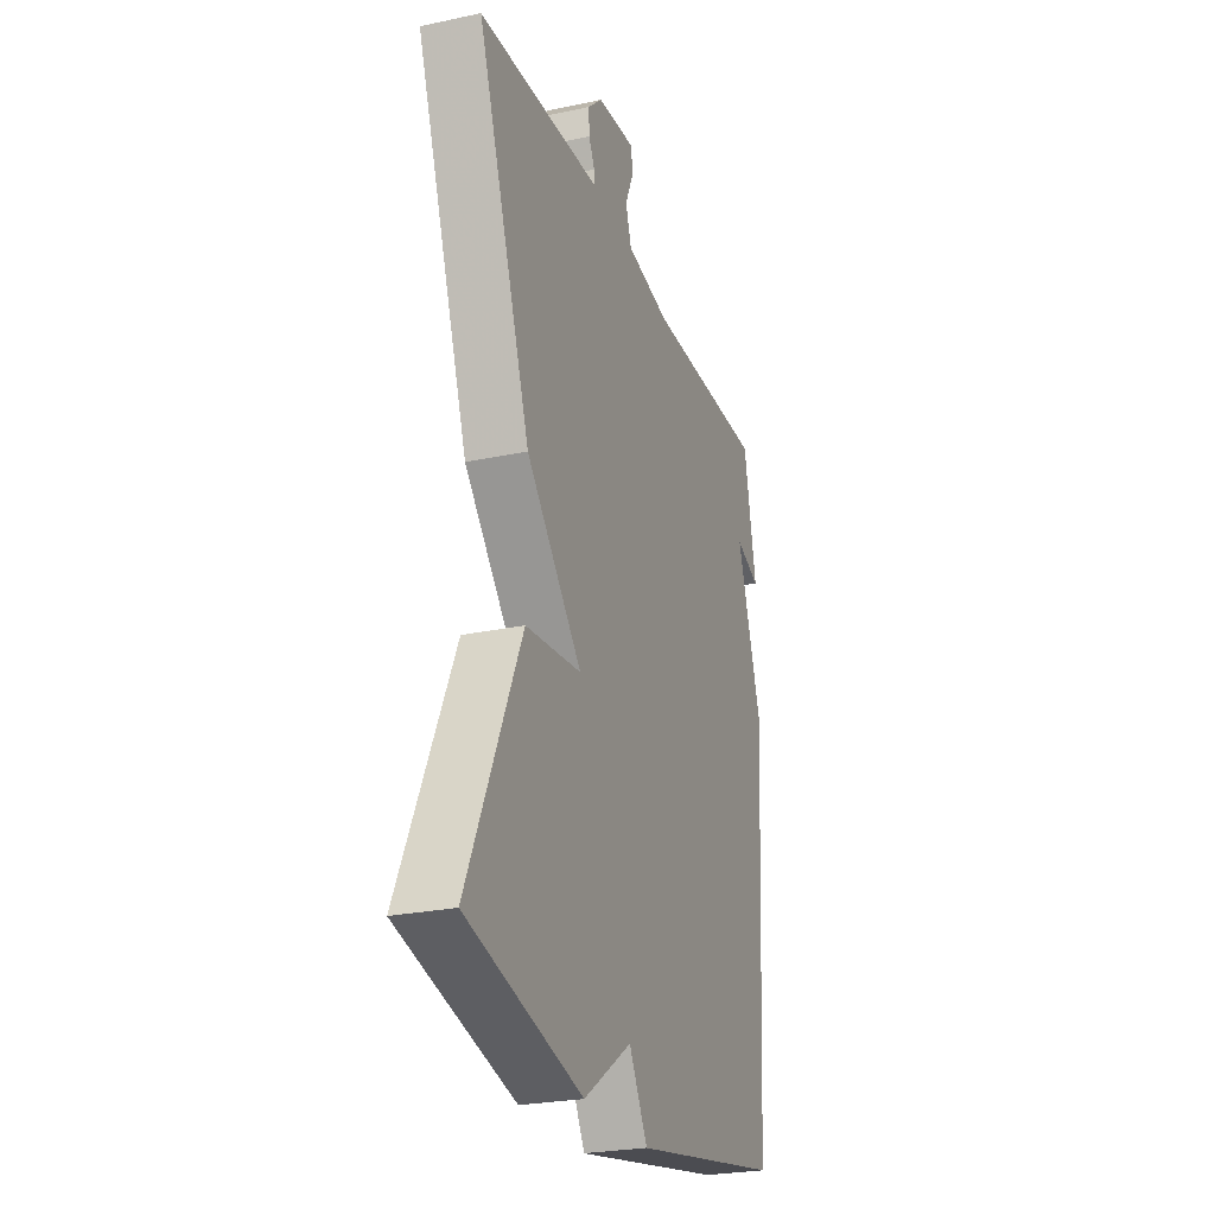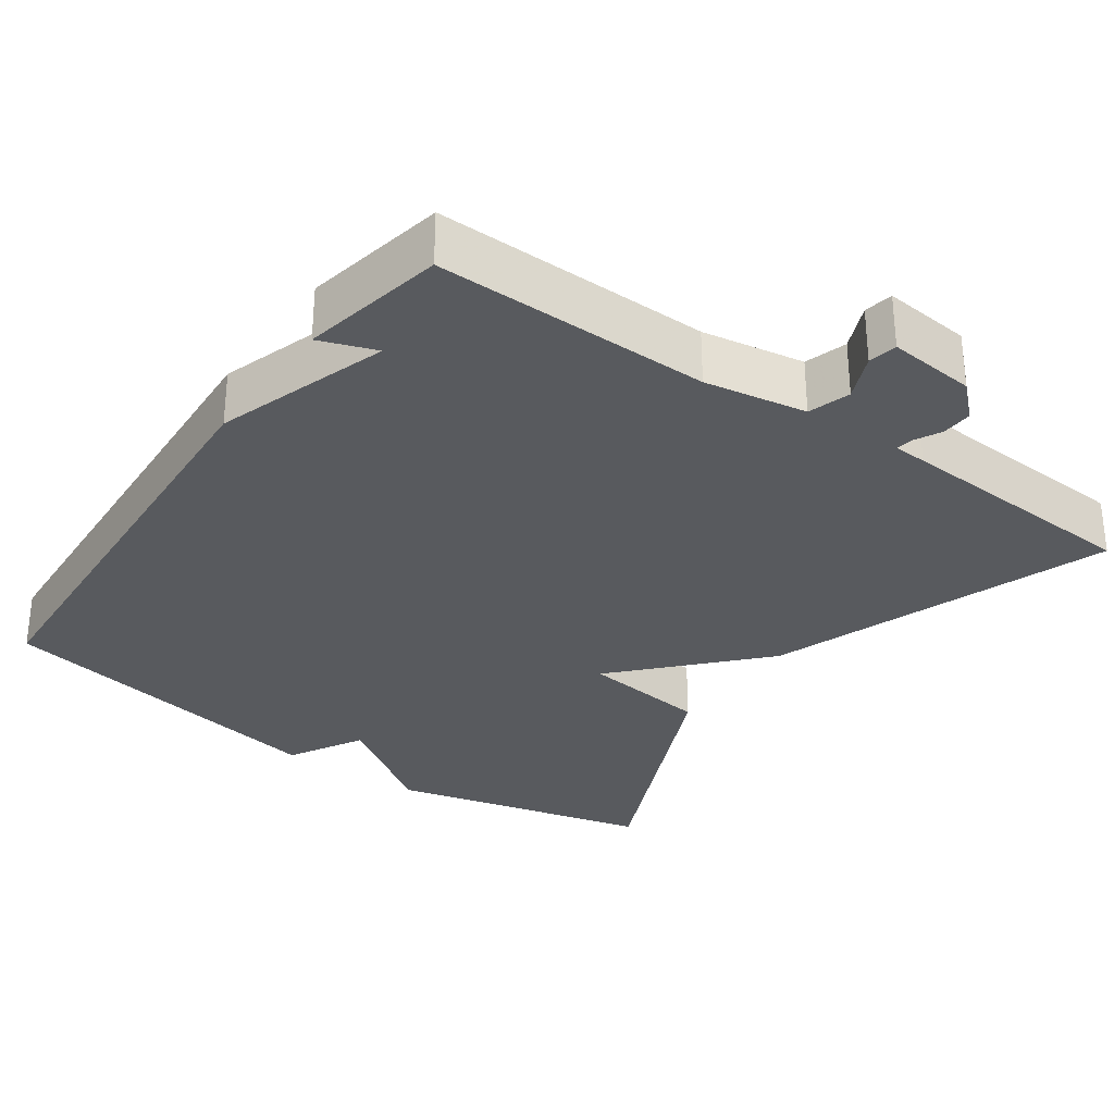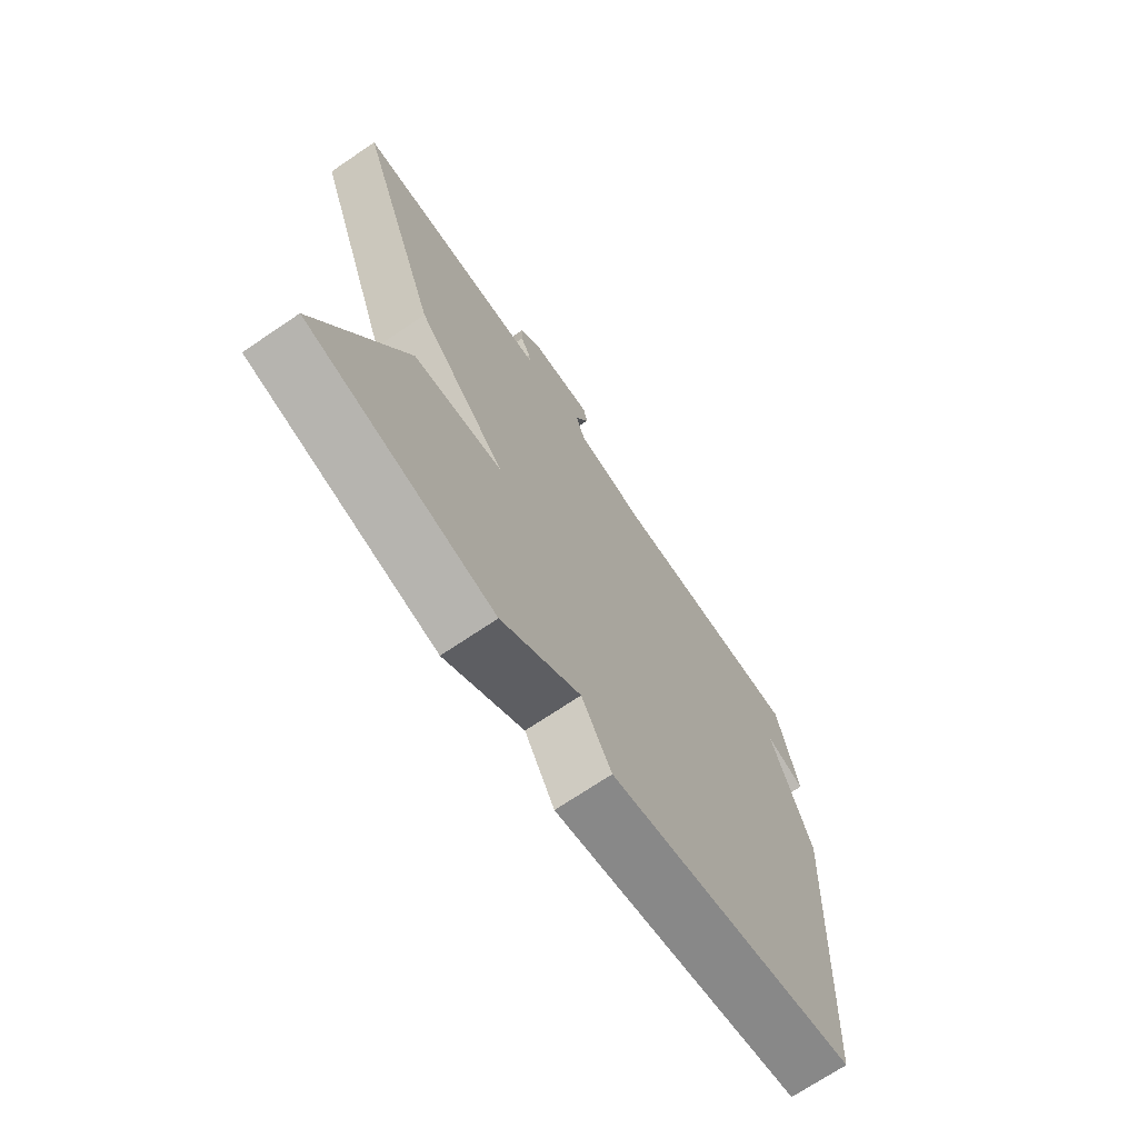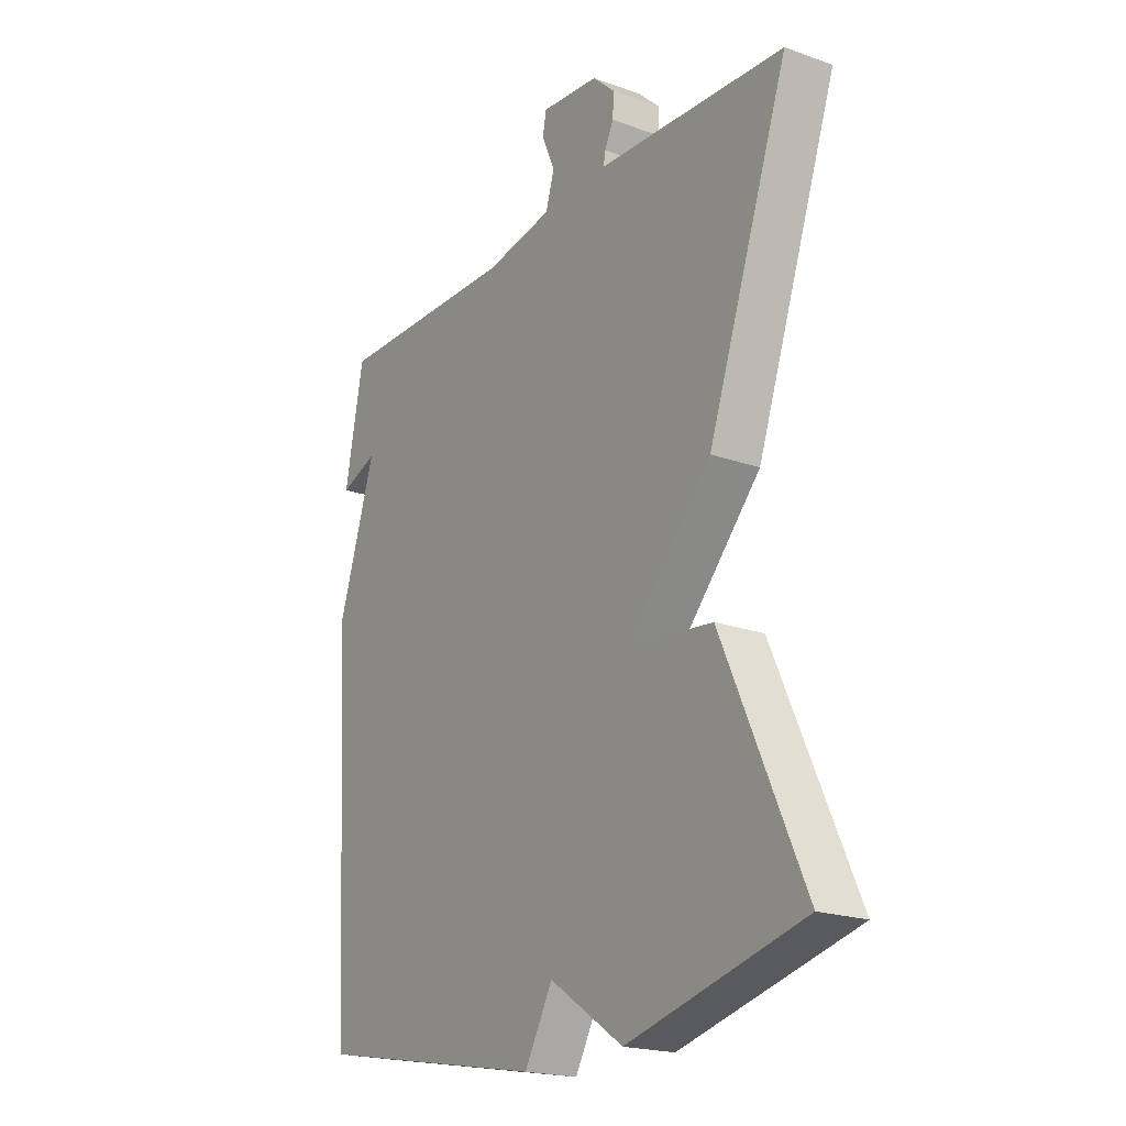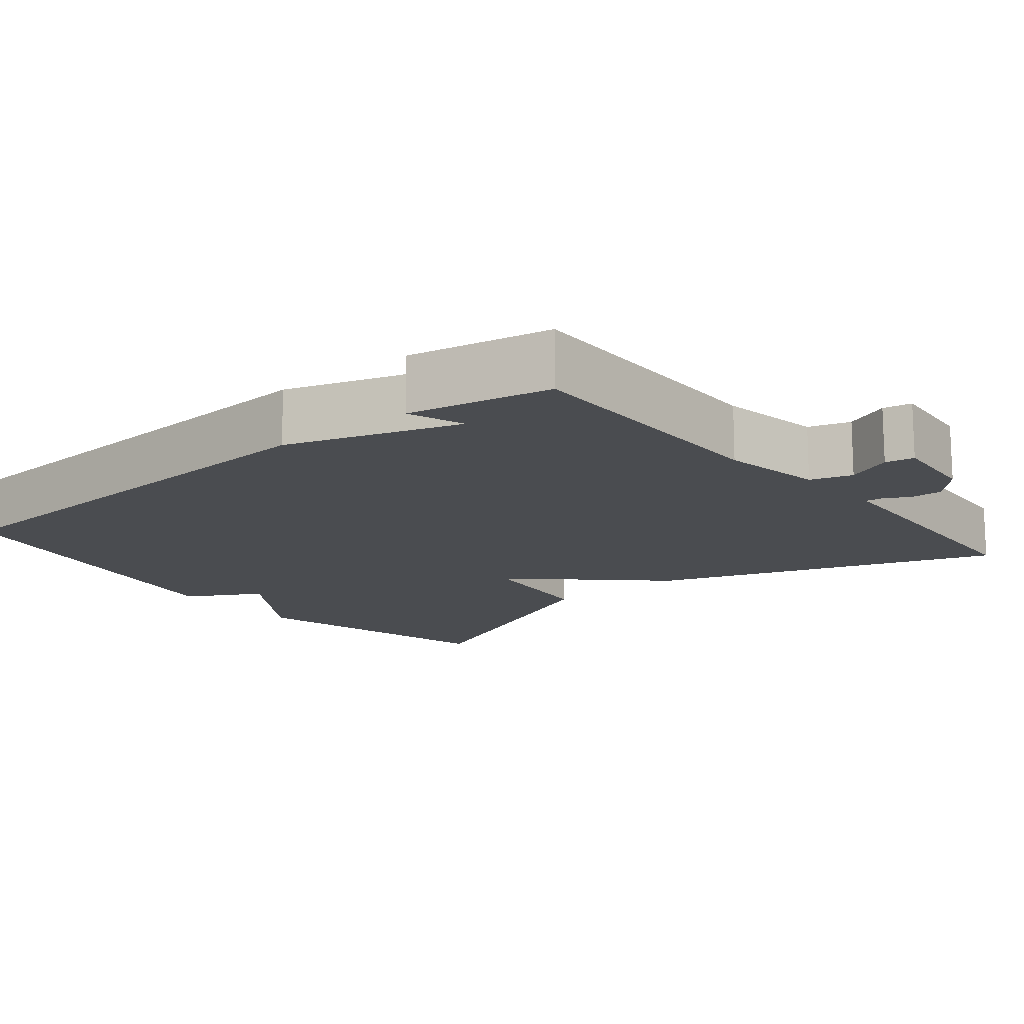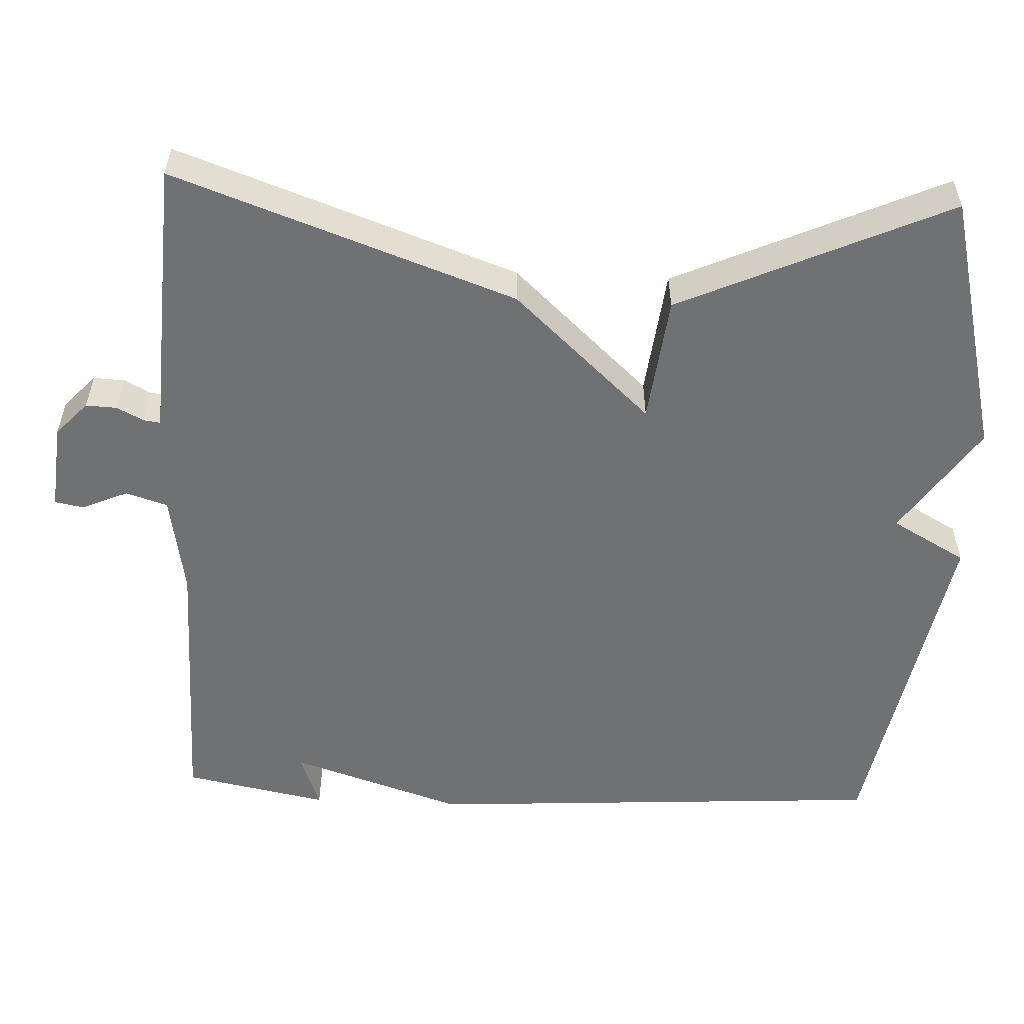
<metadata>
{"format":"obj","ext":"obj","renderer":"f3d","projection":"perspective","resolution":1024,"background":"white","views":[{"elev":-25.8,"azim":108.8,"up":"+Z"},{"elev":-31.1,"azim":-35.3,"up":"+Y"},{"elev":-71.1,"azim":124.1,"up":"+Z"},{"elev":-20.6,"azim":57.1,"up":"+Z"},{"elev":-14.9,"azim":-50.6,"up":"+Y"},{"elev":-55.1,"azim":87.4,"up":"+Y"}]}
</metadata>
<code>
v 0.5 0.07 -0.5
v 0.156 0.07 -0.585
v 0.011 0.07 -0.487
v -0.044 0.07 -0.585
v -0.5 0.07 -0.5
v -0.537 0.07 0.111
v -0.463 0.07 0.338
v -0.537 0.07 0.311
v -0.5 0.07 0.5
v -0.138 0.07 0.495
v -0.004 0.07 0.518
v 0.013 0.07 0.573
v -0.013 0.07 0.633
v -0.006 0.07 0.671
v 0.109 0.07 0.66
v 0.153 0.07 0.619
v 0.151 0.07 0.578
v 0.133 0.07 0.543
v 0.13 0.07 0.521
v 0.173 0.07 0.519
v 0.5 0.07 0.5
v 0.341 0.07 0.053
v 0.174 0.07 -0.127
v 0.341 0.07 -0.147
v 0.5 0 -0.5
v 0.156 0 -0.585
v 0.011 0 -0.487
v -0.044 0 -0.585
v -0.5 0 -0.5
v -0.537 0 0.111
v -0.463 0 0.338
v -0.537 0 0.311
v -0.5 0 0.5
v -0.138 0 0.495
v -0.004 0 0.518
v 0.013 0 0.573
v -0.013 0 0.633
v -0.006 0 0.671
v 0.109 0 0.66
v 0.153 0 0.619
v 0.151 0 0.578
v 0.133 0 0.543
v 0.13 0 0.521
v 0.173 0 0.519
v 0.5 0 0.5
v 0.341 0 0.053
v 0.174 0 -0.127
v 0.341 0 -0.147
f 1 2 3
f 24 1 3
f 23 24 3
f 21 22 23
f 20 21 23
f 19 20 23
f 5 6 7
f 4 5 7
f 3 4 7
f 23 3 7
f 19 23 7
f 18 19 7
f 16 17 18
f 15 16 18
f 14 15 18
f 13 14 18
f 12 13 18
f 11 12 18
f 11 18 7
f 10 11 7 8
f 8 9 10
f 27 26 25
f 27 25 48
f 27 48 47
f 47 46 45
f 47 45 44
f 47 44 43
f 31 30 29
f 31 29 28
f 31 28 27
f 31 27 47
f 31 47 43
f 31 43 42
f 42 41 40
f 42 40 39
f 42 39 38
f 42 38 37
f 42 37 36
f 42 36 35
f 31 42 35
f 32 31 35 34
f 34 33 32
f 1 25 26 2
f 2 26 27 3
f 3 27 28 4
f 4 28 29 5
f 5 29 30 6
f 6 30 31 7
f 7 31 32 8
f 8 32 33 9
f 9 33 34 10
f 10 34 35 11
f 11 35 36 12
f 12 36 37 13
f 13 37 38 14
f 14 38 39 15
f 15 39 40 16
f 16 40 41 17
f 17 41 42 18
f 18 42 43 19
f 19 43 44 20
f 20 44 45 21
f 21 45 46 22
f 22 46 47 23
f 23 47 48 24
f 24 48 25 1

</code>
